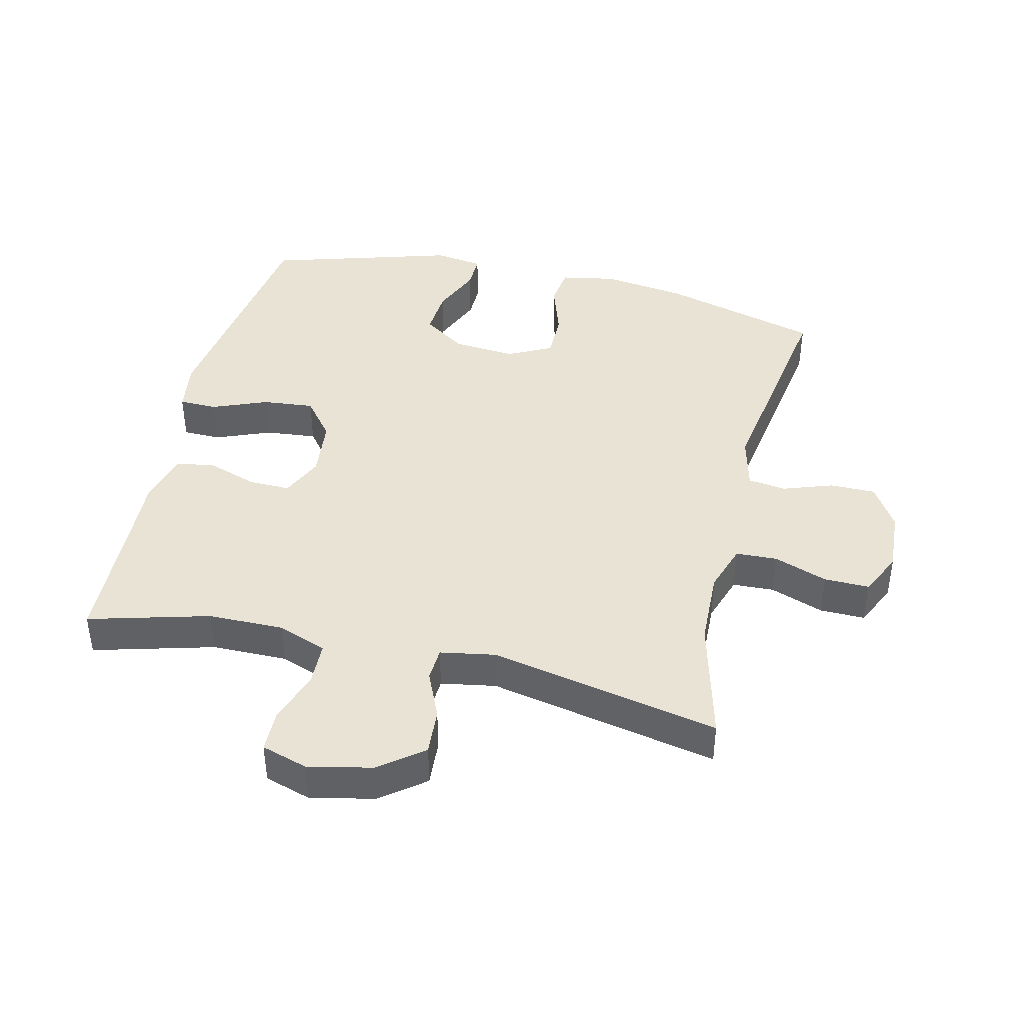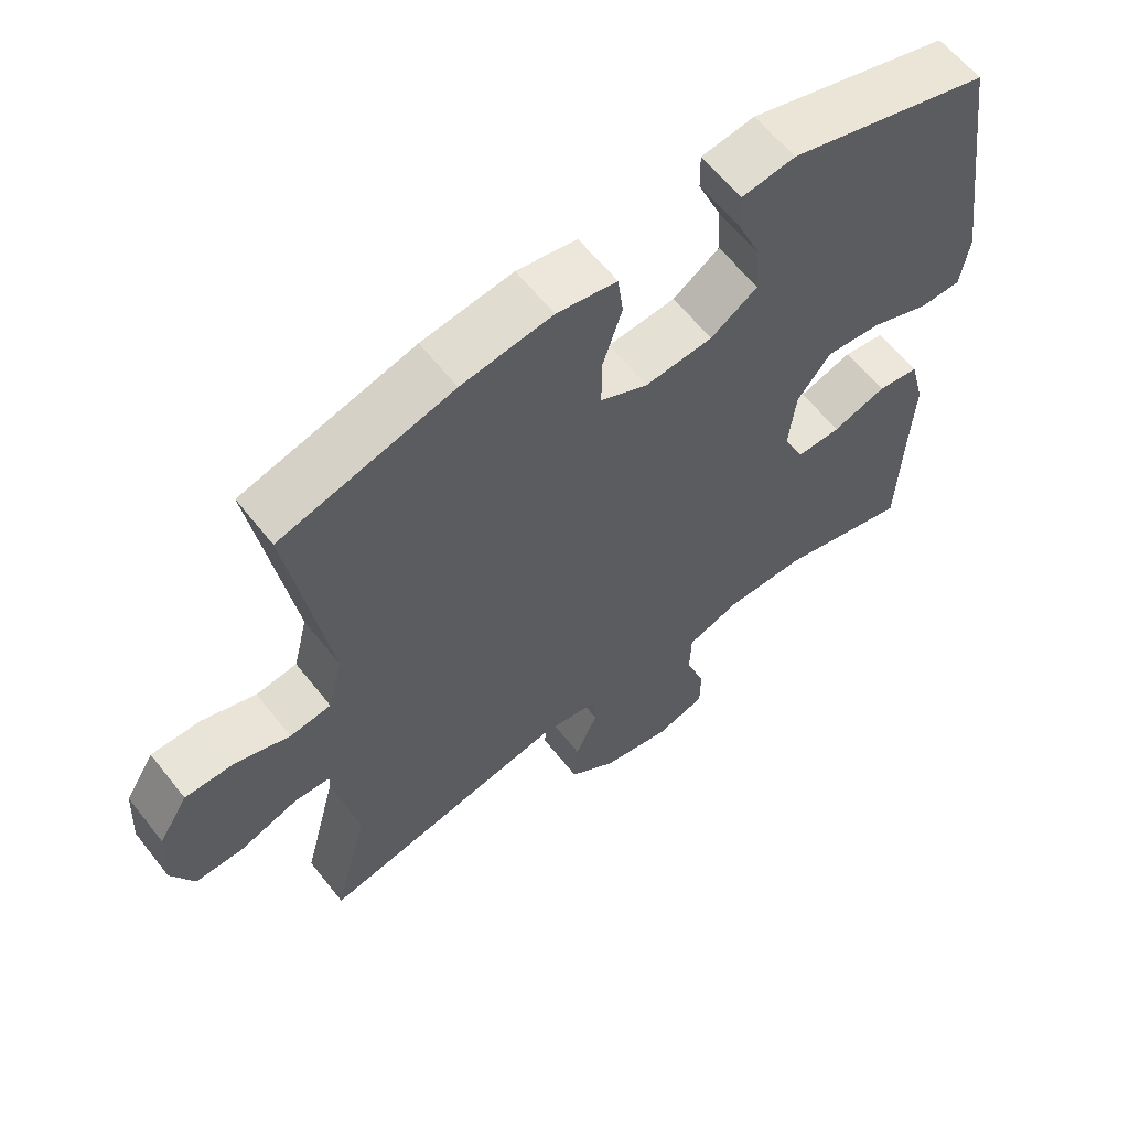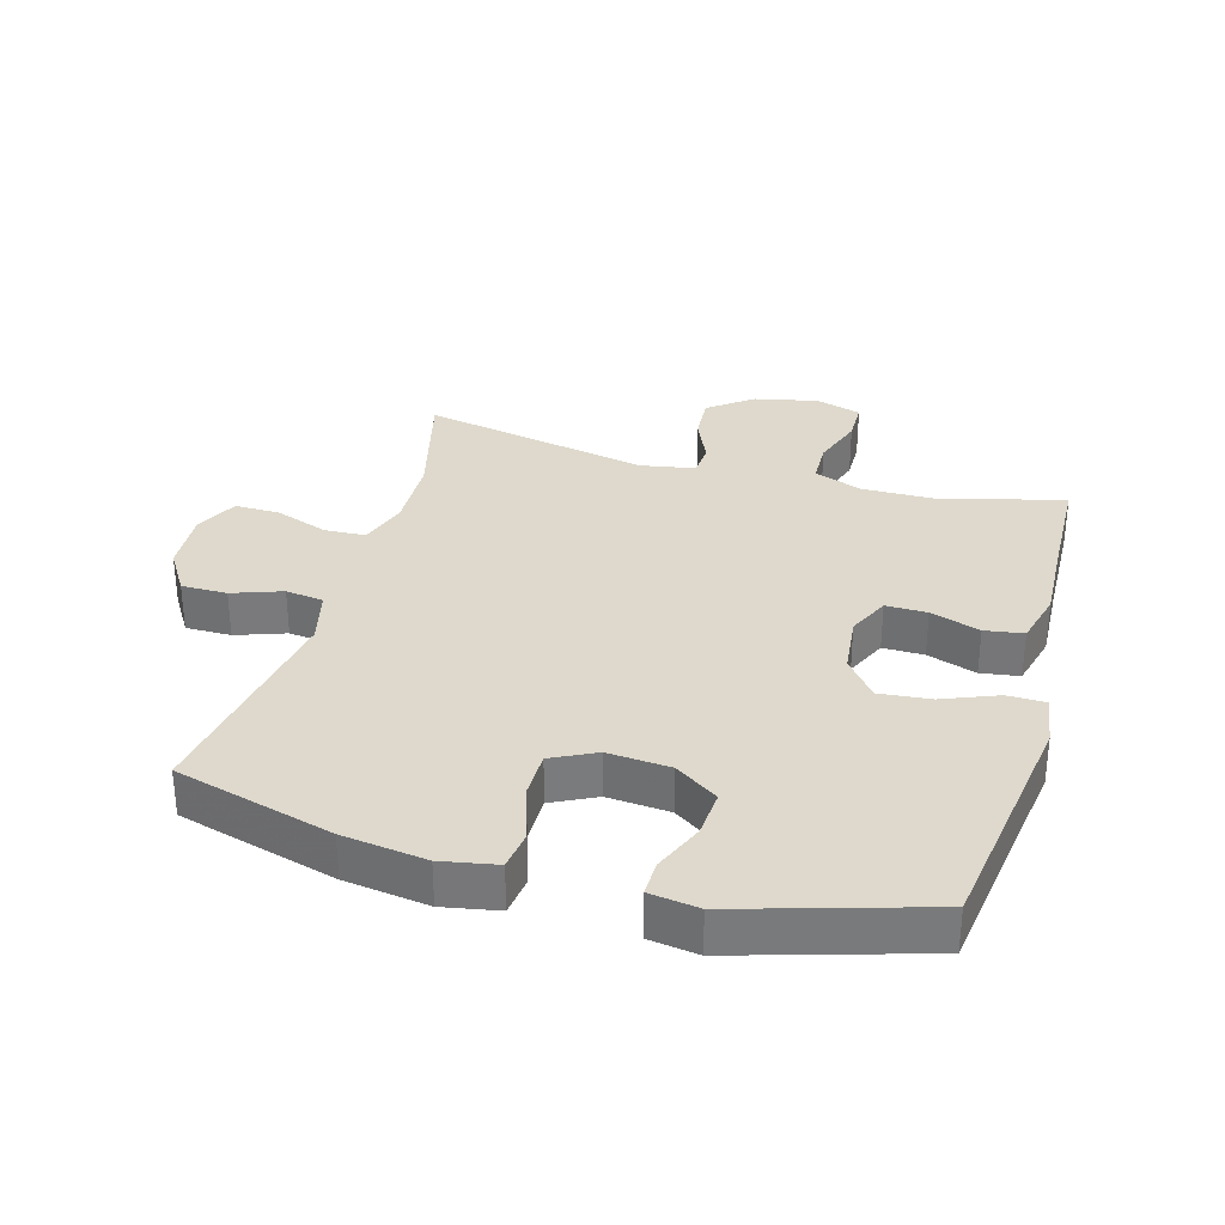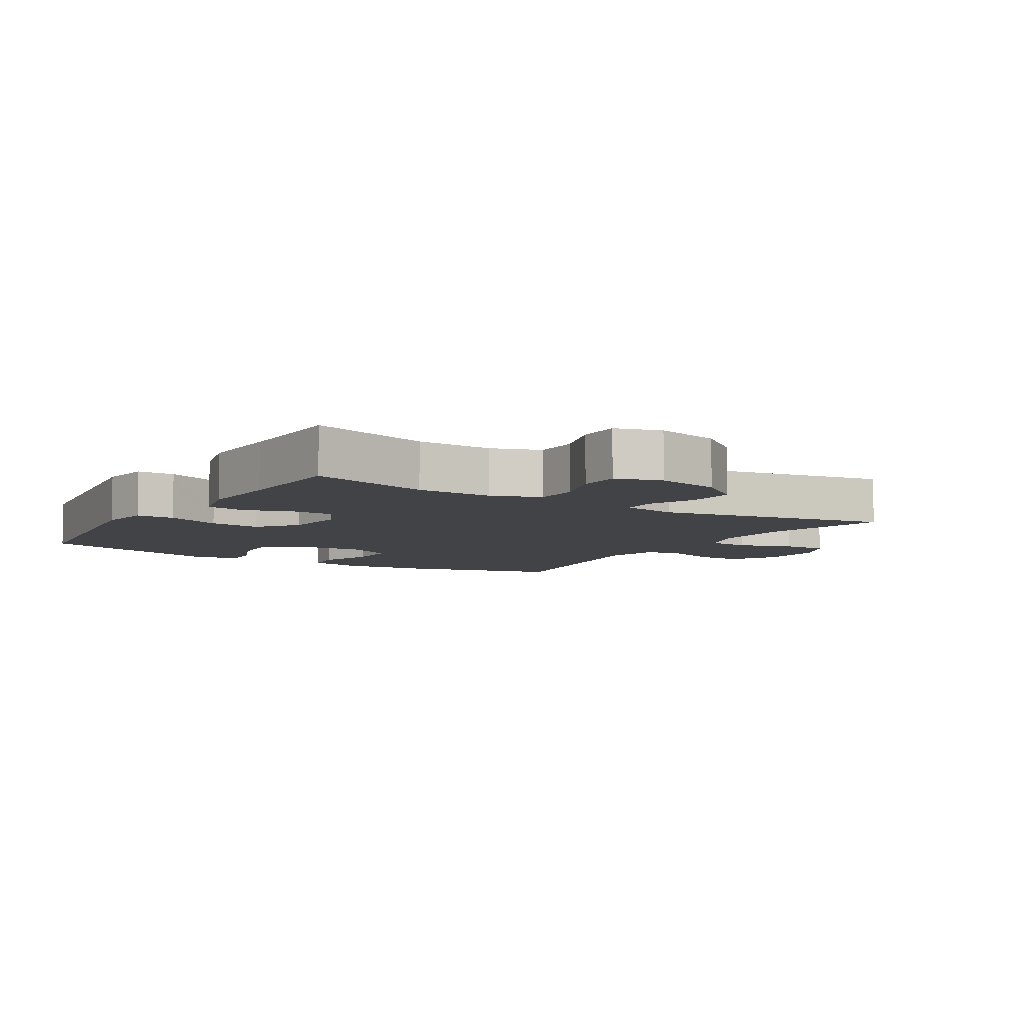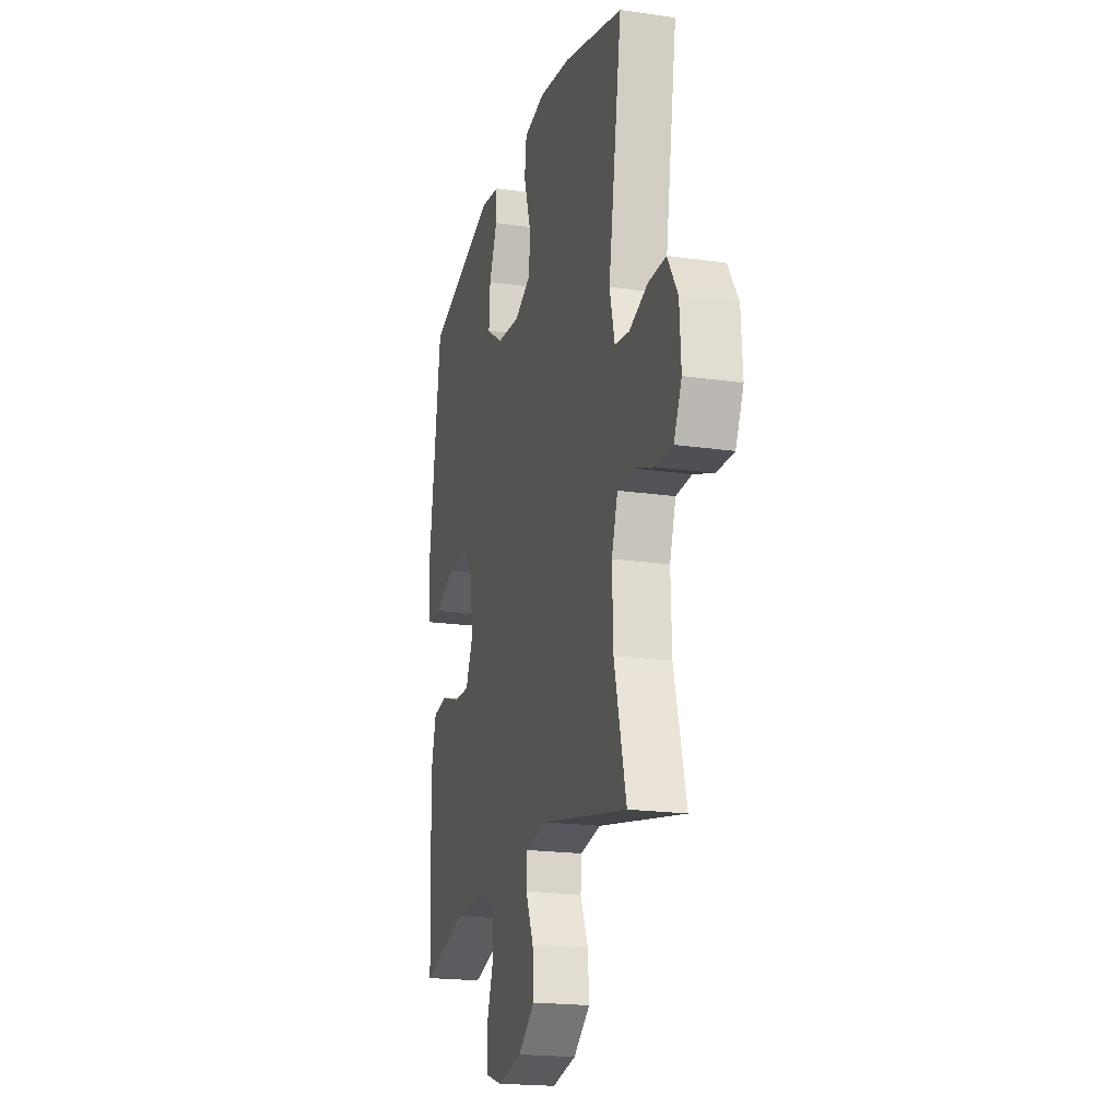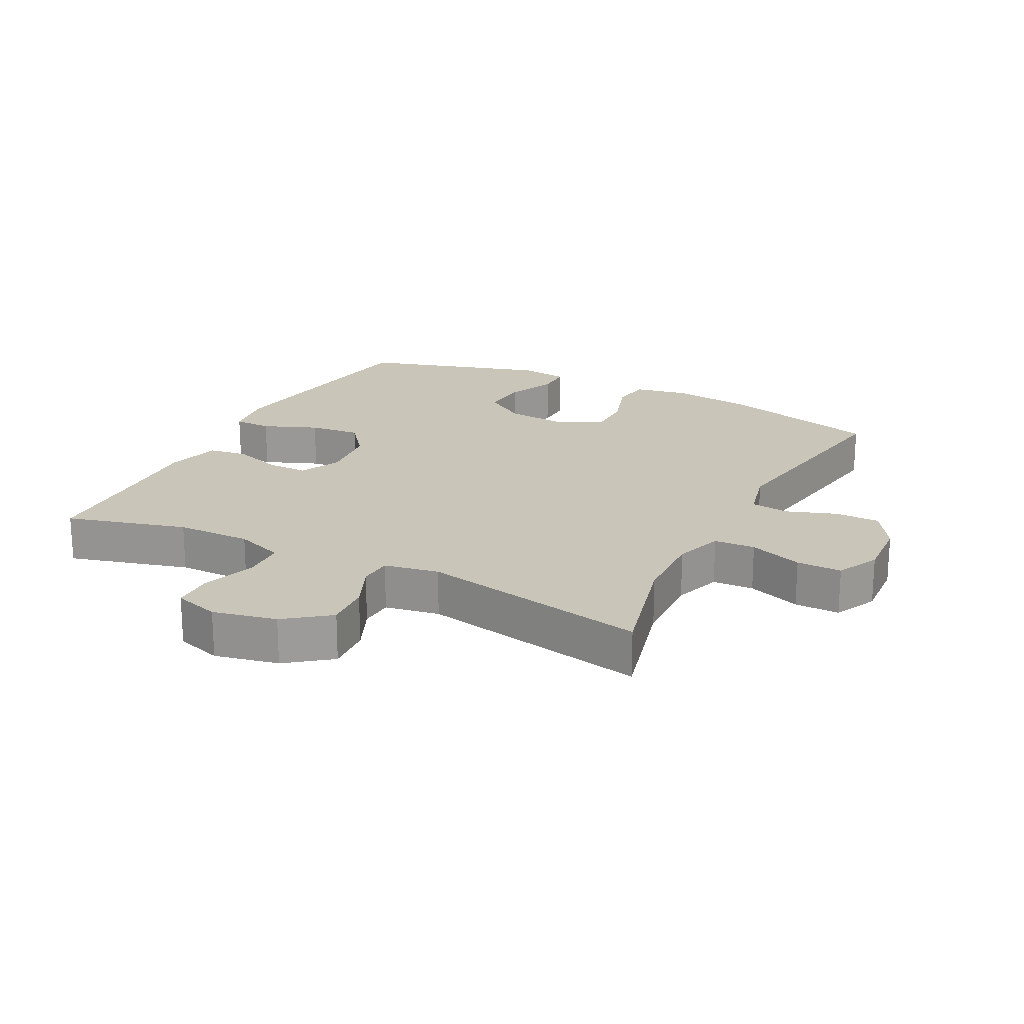
<metadata>
{"format":"obj","ext":"obj","renderer":"f3d","projection":"perspective","resolution":1024,"background":"white","views":[{"elev":42.0,"azim":-166.7,"up":"+Y"},{"elev":61.3,"azim":-38.2,"up":"+Z"},{"elev":32.1,"azim":15.8,"up":"+Y"},{"elev":-7.1,"azim":148.0,"up":"+Y"},{"elev":-19.6,"azim":-105.0,"up":"+Z"},{"elev":20.6,"azim":-152.9,"up":"+Y"}]}
</metadata>
<code>
v -0.5 0.07 -0.5
v -0.451 0.07 -0.309
v -0.447 0.07 -0.191
v -0.472 0.07 -0.116
v -0.536 0.07 -0.113
v -0.619 0.07 -0.143
v -0.689 0.07 -0.144
v -0.721 0.07 -0.077
v -0.715 0.07 0.02
v -0.673 0.07 0.088
v -0.602 0.07 0.088
v -0.525 0.07 0.061
v -0.466 0.07 0.069
v -0.445 0.07 0.154
v -0.5 0.07 0.5
v -0.254 0.07 0.568
v -0.124 0.07 0.586
v -0.038 0.07 0.57
v -0.03 0.07 0.508
v -0.058 0.07 0.422
v -0.058 0.07 0.349
v 0.01 0.07 0.315
v 0.107 0.07 0.323
v 0.174 0.07 0.368
v 0.169 0.07 0.442
v 0.136 0.07 0.52
v 0.135 0.07 0.575
v 0.211 0.07 0.586
v 0.5 0.07 0.5
v 0.553 0.07 0.128
v 0.541 0.07 0.048
v 0.482 0.07 0.047
v 0.397 0.07 0.081
v 0.317 0.07 0.089
v 0.269 0.07 0.028
v 0.259 0.07 -0.065
v 0.289 0.07 -0.13
v 0.353 0.07 -0.129
v 0.43 0.07 -0.103
v 0.49 0.07 -0.112
v 0.512 0.07 -0.197
v 0.506 0.07 -0.325
v 0.5 0.07 -0.5
v 0.313 0.07 -0.449
v 0.196 0.07 -0.448
v 0.12 0.07 -0.476
v 0.118 0.07 -0.544
v 0.146 0.07 -0.626
v 0.145 0.07 -0.691
v 0.074 0.07 -0.713
v -0.025 0.07 -0.692
v -0.093 0.07 -0.64
v -0.088 0.07 -0.568
v -0.056 0.07 -0.495
v -0.059 0.07 -0.443
v -0.144 0.07 -0.428
v -0.5 0 -0.5
v -0.451 0 -0.309
v -0.447 0 -0.191
v -0.472 0 -0.116
v -0.536 0 -0.113
v -0.619 0 -0.143
v -0.689 0 -0.144
v -0.721 0 -0.077
v -0.715 0 0.02
v -0.673 0 0.088
v -0.602 0 0.088
v -0.525 0 0.061
v -0.466 0 0.069
v -0.445 0 0.154
v -0.5 0 0.5
v -0.254 0 0.568
v -0.124 0 0.586
v -0.038 0 0.57
v -0.03 0 0.508
v -0.058 0 0.422
v -0.058 0 0.349
v 0.01 0 0.315
v 0.107 0 0.323
v 0.174 0 0.368
v 0.169 0 0.442
v 0.136 0 0.52
v 0.135 0 0.575
v 0.211 0 0.586
v 0.5 0 0.5
v 0.553 0 0.128
v 0.541 0 0.048
v 0.482 0 0.047
v 0.397 0 0.081
v 0.317 0 0.089
v 0.269 0 0.028
v 0.259 0 -0.065
v 0.289 0 -0.13
v 0.353 0 -0.129
v 0.43 0 -0.103
v 0.49 0 -0.112
v 0.512 0 -0.197
v 0.506 0 -0.325
v 0.5 0 -0.5
v 0.313 0 -0.449
v 0.196 0 -0.448
v 0.12 0 -0.476
v 0.118 0 -0.544
v 0.146 0 -0.626
v 0.145 0 -0.691
v 0.074 0 -0.713
v -0.025 0 -0.692
v -0.093 0 -0.64
v -0.088 0 -0.568
v -0.056 0 -0.495
v -0.059 0 -0.443
v -0.144 0 -0.428
f 51 52 53 54
f 51 54 55
f 50 51 55
f 47 48 49 50
f 46 47 50 55
f 45 46 55
f 44 45 55 56
f 42 43 44
f 41 42 44 56
f 38 39 40 41
f 37 38 41 56
f 30 31 32 33
f 30 33 34
f 29 30 34
f 28 29 34 35
f 25 26 27 28
f 24 25 28 35
f 17 18 19 20
f 17 20 21
f 14 15 16 17
f 13 14 17 21
f 9 10 11 12
f 9 12 13
f 8 9 13
f 5 6 7 8
f 4 5 8 13
f 3 4 13 21
f 37 56 1 2
f 36 37 2 3
f 23 24 35 36
f 22 23 36 3
f 3 21 22
f 110 109 108 107
f 111 110 107
f 111 107 106
f 106 105 104 103
f 111 106 103 102
f 111 102 101
f 112 111 101 100
f 100 99 98
f 112 100 98 97
f 97 96 95 94
f 112 97 94 93
f 89 88 87 86
f 90 89 86
f 90 86 85
f 91 90 85 84
f 84 83 82 81
f 91 84 81 80
f 76 75 74 73
f 77 76 73
f 73 72 71 70
f 77 73 70 69
f 68 67 66 65
f 69 68 65
f 69 65 64
f 64 63 62 61
f 69 64 61 60
f 77 69 60 59
f 58 57 112 93
f 59 58 93 92
f 92 91 80 79
f 59 92 79 78
f 78 77 59
f 1 57 58 2
f 2 58 59 3
f 3 59 60 4
f 4 60 61 5
f 5 61 62 6
f 6 62 63 7
f 7 63 64 8
f 8 64 65 9
f 9 65 66 10
f 10 66 67 11
f 11 67 68 12
f 12 68 69 13
f 13 69 70 14
f 14 70 71 15
f 15 71 72 16
f 16 72 73 17
f 17 73 74 18
f 18 74 75 19
f 19 75 76 20
f 20 76 77 21
f 21 77 78 22
f 22 78 79 23
f 23 79 80 24
f 24 80 81 25
f 25 81 82 26
f 26 82 83 27
f 27 83 84 28
f 28 84 85 29
f 29 85 86 30
f 30 86 87 31
f 31 87 88 32
f 32 88 89 33
f 33 89 90 34
f 34 90 91 35
f 35 91 92 36
f 36 92 93 37
f 37 93 94 38
f 38 94 95 39
f 39 95 96 40
f 40 96 97 41
f 41 97 98 42
f 42 98 99 43
f 43 99 100 44
f 44 100 101 45
f 45 101 102 46
f 46 102 103 47
f 47 103 104 48
f 48 104 105 49
f 49 105 106 50
f 50 106 107 51
f 51 107 108 52
f 52 108 109 53
f 53 109 110 54
f 54 110 111 55
f 55 111 112 56
f 56 112 57 1

</code>
